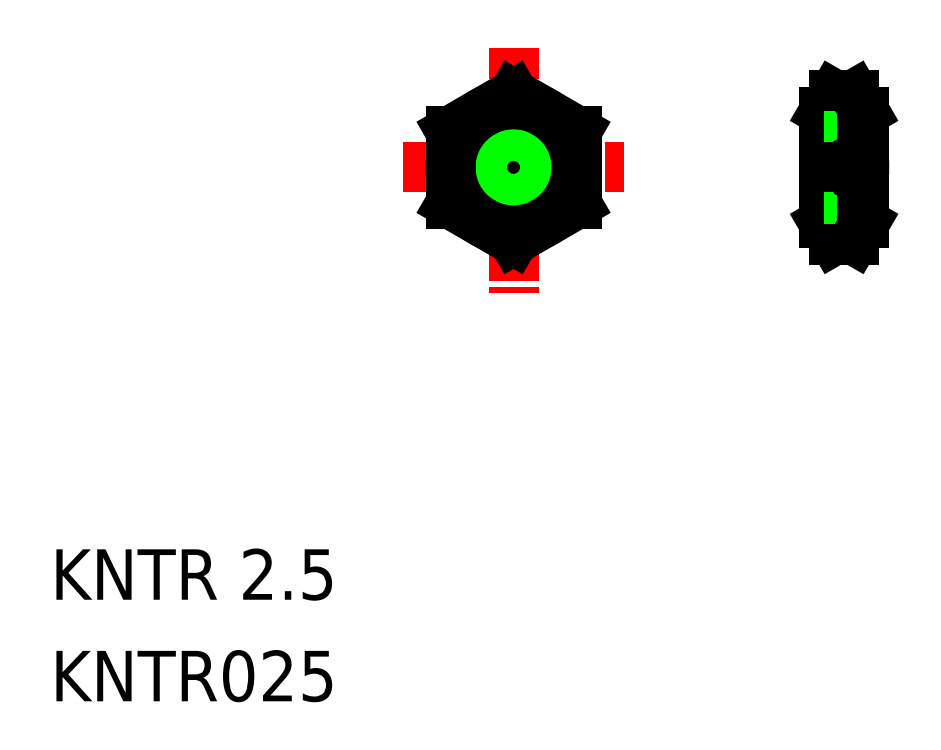
<metadata>
{"format":"dxf","ext":"dxf","renderer":"ezdxf+matplotlib","layout":"modelspace","background":"white","min_lineweight":24,"dpi":150}
</metadata>
<code>
0
SECTION
2
ENTITIES
0
TEXT
8
0
10
51.87
20
16.33
30
0
40
2
1
KNTR 2.5
0
TEXT
8
0
10
51.87
20
12.3
30
0
40
2
1
KNTR025
0
LINE
8
CENTER
10
65.87
20
33.48
30
0
11
74.62
21
33.48
31
0
0
LINE
8
CENTER
10
70.25
20
38.23
30
0
11
70.25
21
28.29
31
0
0
CIRCLE
8
0
10
70.25
20
33.48
30
0
40
1.006
0
CIRCLE
8
0
10
70.25
20
33.48
30
0
40
1.25
0
CIRCLE
8
0
10
70.25
20
33.48
30
0
40
2.5
0
LINE
8
0
10
72.75
20
32.04
30
0
11
72.75
21
34.93
31
0
0
LINE
8
0
10
67.75
20
34.93
30
0
11
67.75
21
32.04
31
0
0
LINE
8
0
10
70.25
20
30.6
30
0
11
72.75
21
32.04
31
0
0
LINE
8
0
10
67.75
20
32.04
30
0
11
70.25
21
30.6
31
0
0
LINE
8
0
10
72.75
20
34.93
30
0
11
70.25
21
36.37
31
0
0
LINE
8
0
10
70.25
20
36.37
30
0
11
67.75
21
34.93
31
0
0
LINE
8
0
10
82.89
20
32.04
30
0
11
84.16
21
32.04
31
0
0
LINE
8
0
10
82.89
20
34.93
30
0
11
84.16
21
34.93
31
0
0
LINE
8
0
10
82.95
20
36.37
30
0
11
83.77
21
36.37
31
0
0
LINE
8
0
10
82.95
20
30.6
30
0
11
83.77
21
30.6
31
0
0
LINE
8
CENTER
10
81.75
20
33.48
30
0
11
85.21
21
33.48
31
0
0
ARC
8
0
10
85.93
20
33.48
30
0
40
3.373
50
154.7
51
205.3
0
LINE
8
0
10
82.56
20
31.28
30
0
11
82.56
21
35.69
31
0
0
LINE
8
0
10
82.56
20
31.28
30
0
11
82.95
21
30.6
31
0
0
ARC
8
0
10
83.24
20
31.46
30
0
40
0.6815
50
121.5
51
209.5
0
LINE
8
0
10
82.56
20
35.69
30
0
11
82.95
21
36.37
31
0
0
ARC
8
0
10
83.24
20
35.51
30
0
40
0.6815
50
150.5
51
238.5
0
LINE
8
0
10
82.56
20
34.73
30
0
11
84.16
21
34.73
31
0
0
LINE
8
0
10
82.56
20
32.23
30
0
11
84.16
21
32.23
31
0
0
LINE
8
0
10
82.56
20
34.49
30
0
11
84.16
21
34.49
31
0
0
LINE
8
0
10
82.56
20
32.48
30
0
11
84.16
21
32.48
31
0
0
LINE
8
0
10
82.56
20
33.48
30
0
11
84.16
21
33.48
31
0
0
ARC
8
0
10
80.79
20
33.48
30
0
40
3.373
50
334.7
51
25.34
0
LINE
8
0
10
84.16
20
31.28
30
0
11
84.16
21
35.69
31
0
0
LINE
8
0
10
84.16
20
31.28
30
0
11
83.77
21
30.6
31
0
0
ARC
8
0
10
83.48
20
31.46
30
0
40
0.6815
50
330.5
51
58.51
0
LINE
8
0
10
84.16
20
35.69
30
0
11
83.77
21
36.37
31
0
0
ARC
8
0
10
83.48
20
35.51
30
0
40
0.6815
50
301.5
51
29.51
0
ENDSEC
0
EOF

</code>
